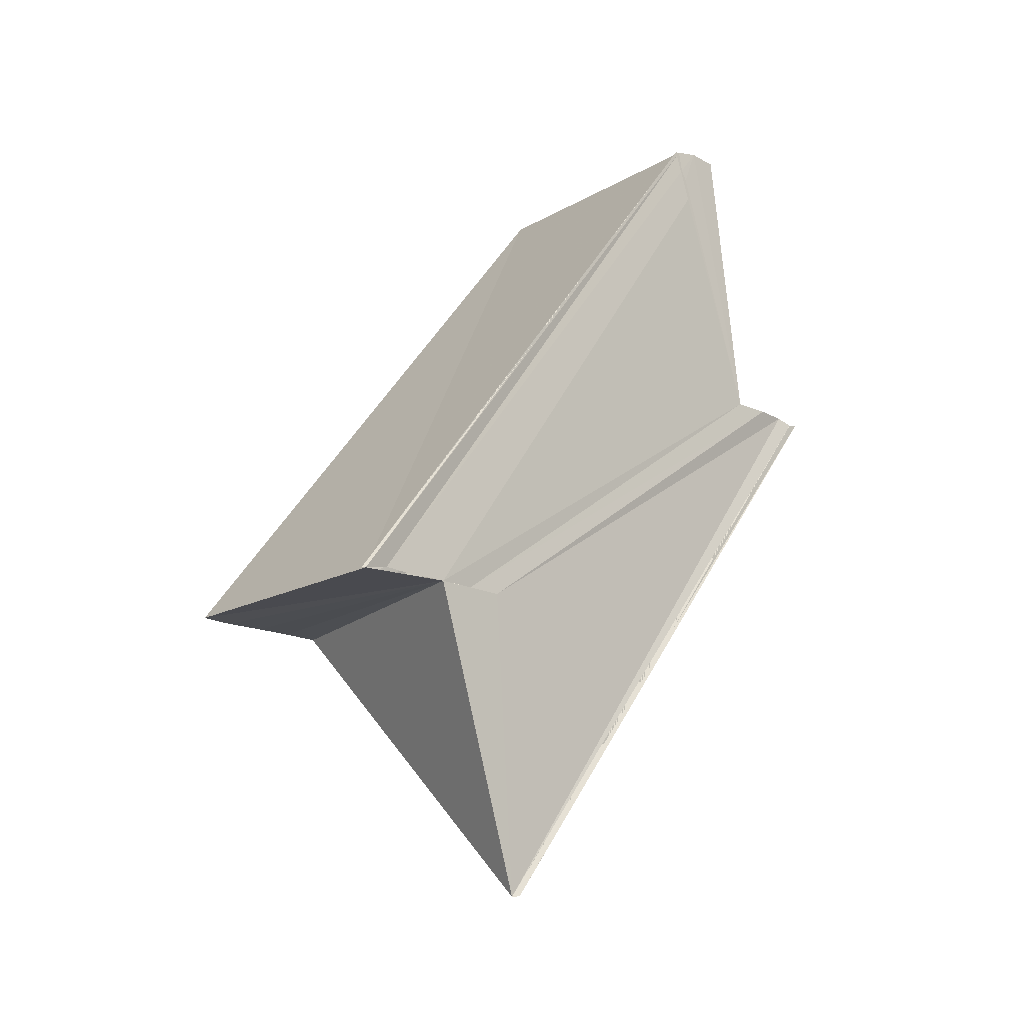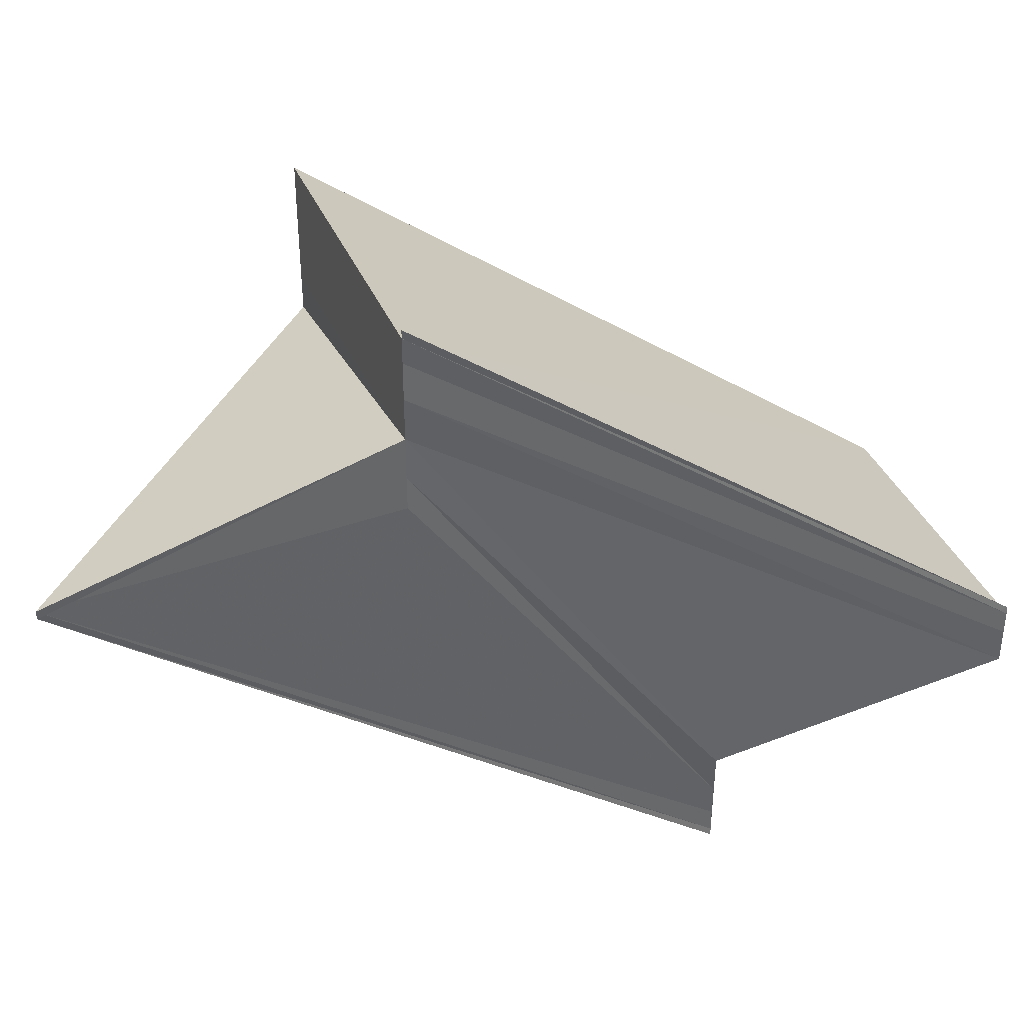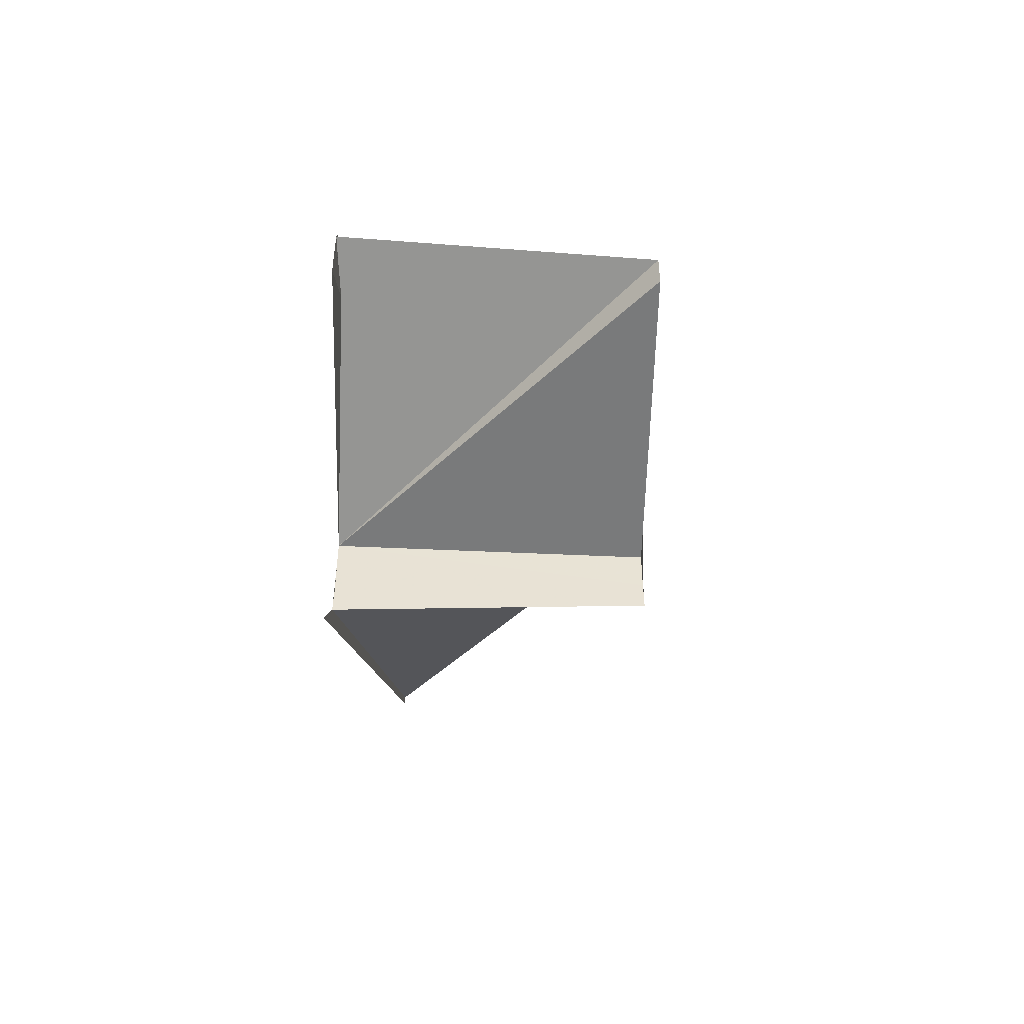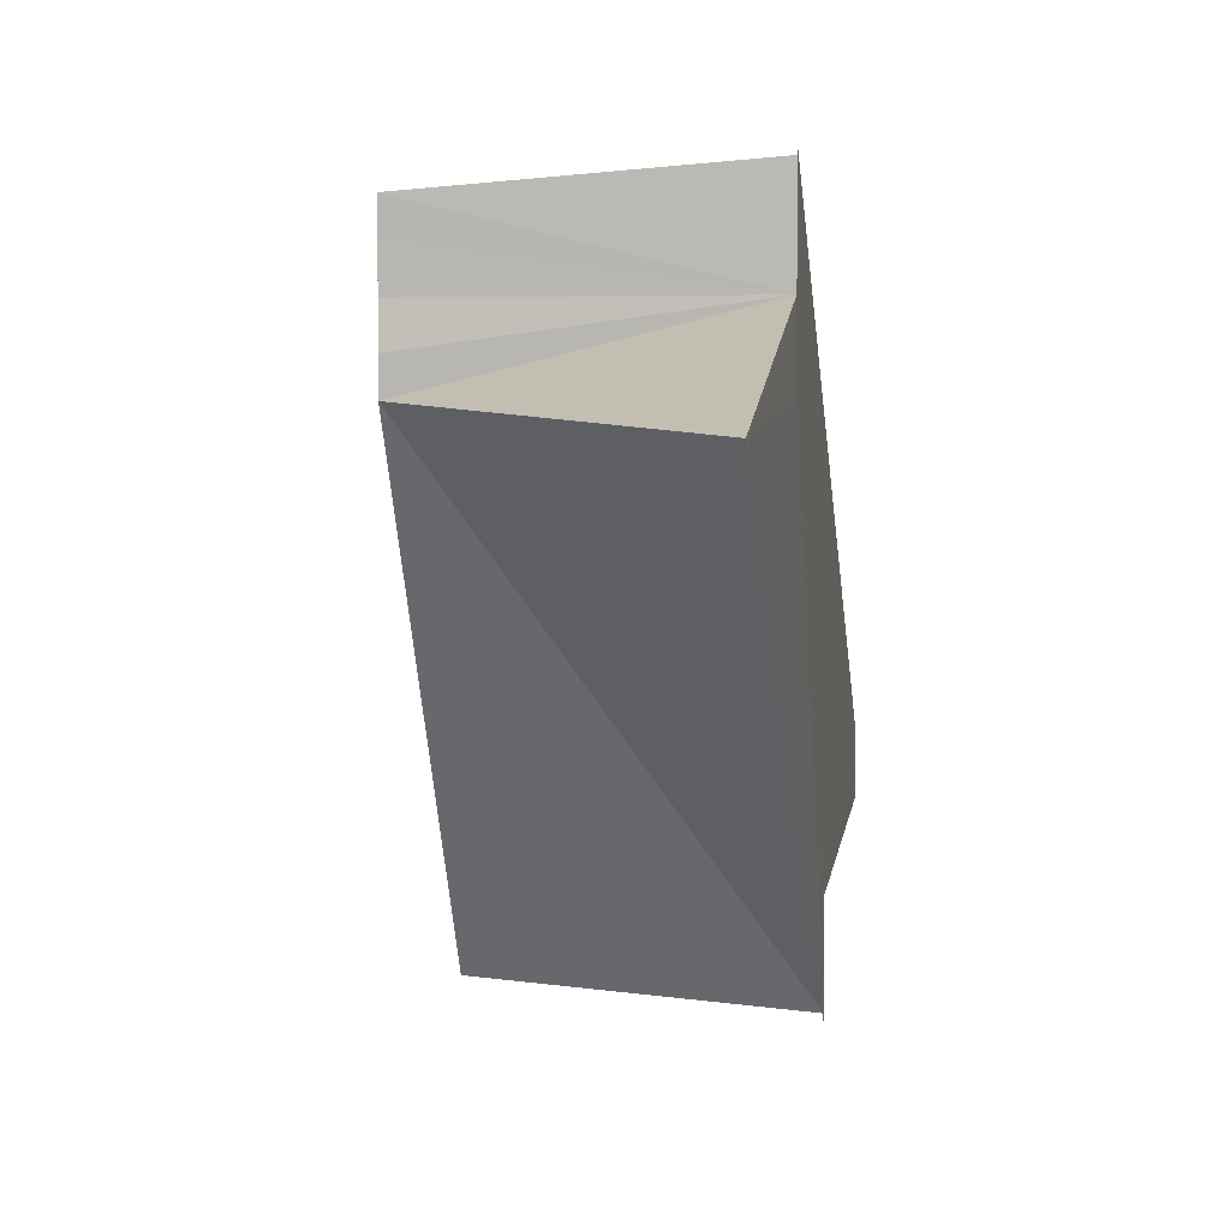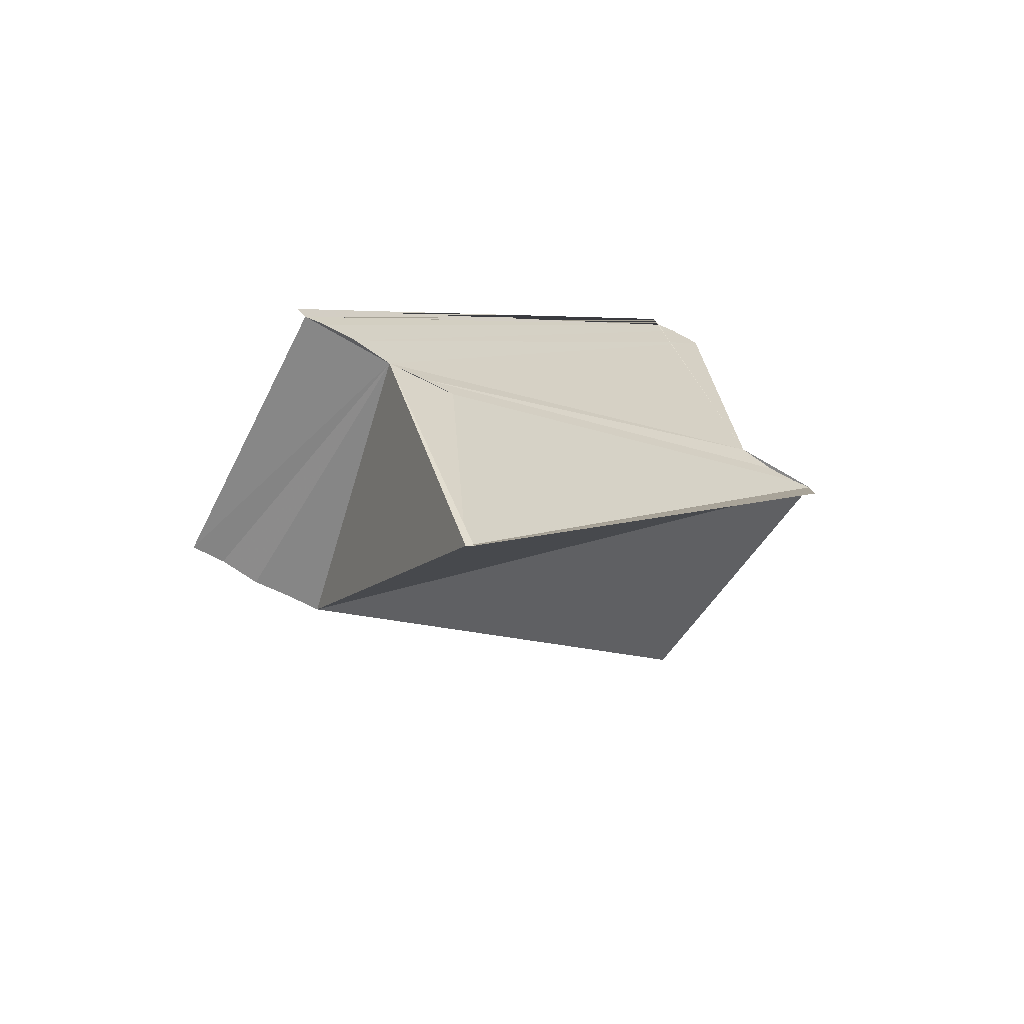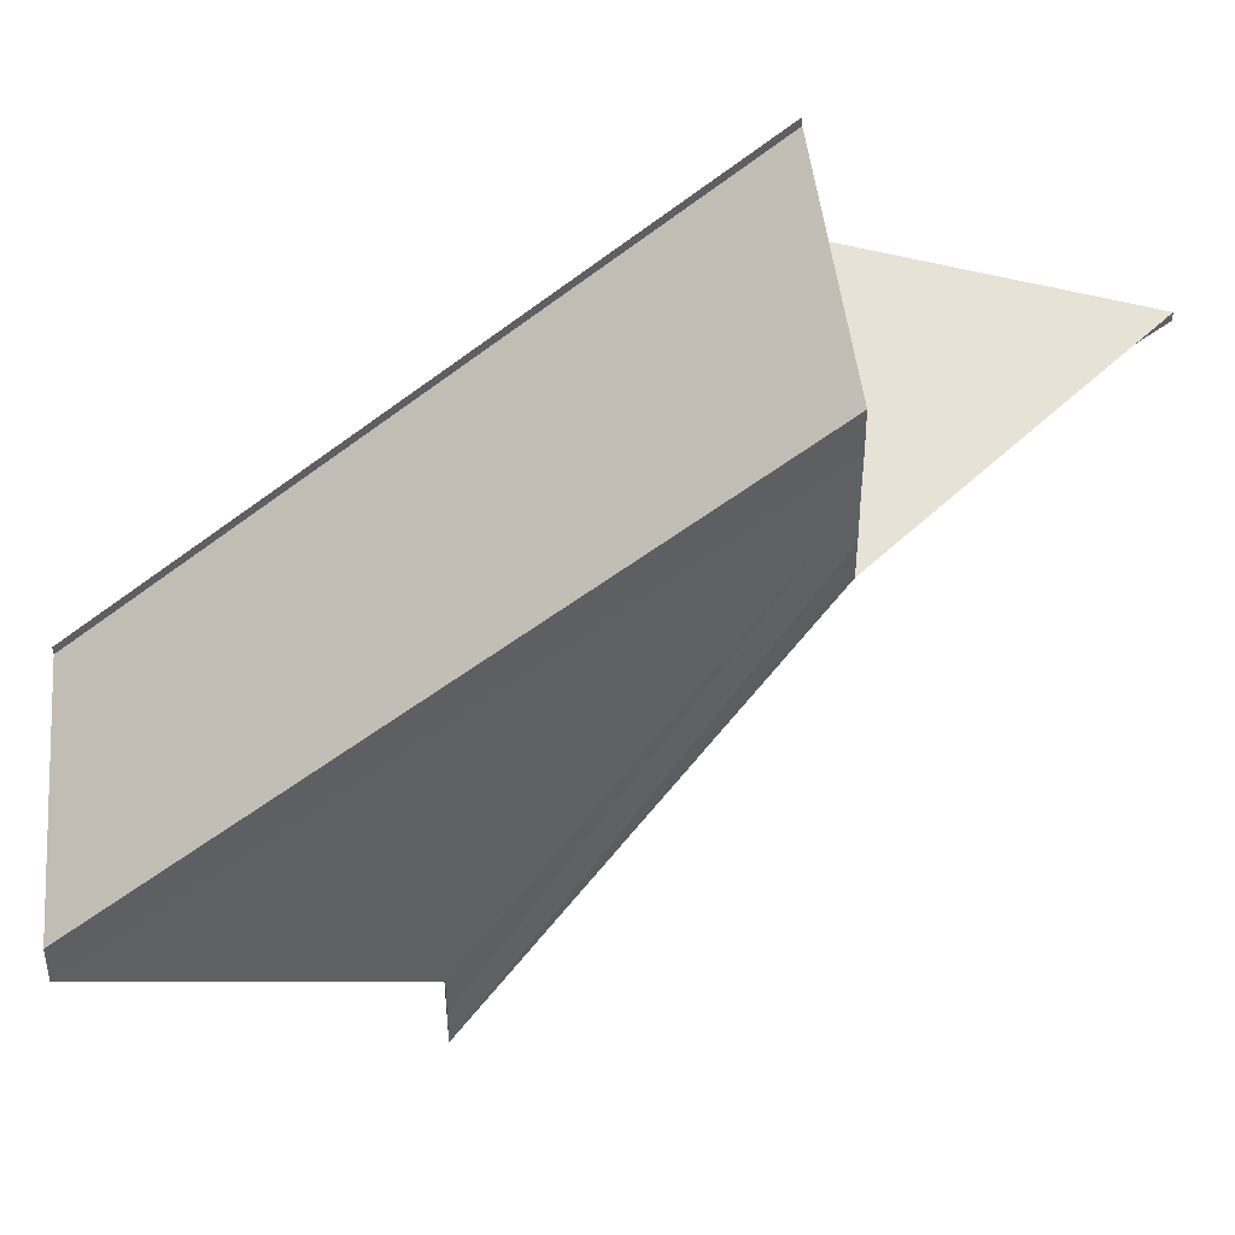
<metadata>
{"format":"obj","ext":"obj","renderer":"f3d","projection":"perspective","resolution":1024,"background":"white","views":[{"elev":-15.8,"azim":46.0,"up":"+Y"},{"elev":40.3,"azim":70.5,"up":"+Z"},{"elev":39.7,"azim":-176.2,"up":"+Y"},{"elev":4.0,"azim":8.8,"up":"+Z"},{"elev":-62.8,"azim":59.1,"up":"+Y"},{"elev":43.5,"azim":-95.9,"up":"+Z"}]}
</metadata>
<code>
o 5716
v 2216 1884 7.209
v 2216 1884 7.207
v 2216 1884 7.193
v 2216 1884 7.191
v 2216 1884 7.206
v 2216 1884 7.19
v 2216 1883 7.205
v 2216 1884 7.209
v 2216 1883 7.205
v 2216 1884 7.209
v 2216 1883 7.205
v 2216 1883 7.205
v 2216 1884 7.189
v 2216 1883 7.205
v 2216 1884 7.189
v 2216 1884 7.189
v 2216 1884 7.19
v 2216 1884 7.191
v 2216 1884 7.193
v 2216 1884 7.193
v 2216 1884 7.195
v 2216 1884 7.194
v 2216 1884 7.193
v 2216 1884 7.196
v 2216 1884 7.194
v 2216 1884 7.195
v 2216 1884 7.196
v 2216 1884 7.195
v 2216 1884 7.212
v 2216 1884 7.196
v 2216 1884 7.211
v 2216 1884 7.212
v 2216 1884 7.212
v 2216 1884 7.193
v 2216 1884 7.196
v 2216 1884 7.193
v 2216 1884 7.194
v 2216 1884 7.196
v 2216 1884 7.196
v 2216 1884 7.212
v 2216 1884 7.212
v 2216 1884 7.212
v 2216 1884 7.196
v 2216 1884 7.212
v 2216 1884 7.211
v 2216 1884 7.195
v 2216 1884 7.21
v 2216 1884 7.195
v 2216 1884 7.194
v 2216 1884 7.194
v 2216 1884 7.211
v 2216 1884 7.194
v 2216 1884 7.195
v 2216 1884 7.21
v 2216 1884 7.193
v 2216 1884 7.21
v 2216 1884 7.209
v 2216 1884 7.207
v 2216 1884 7.206
v 2216 1884 7.191
v 2216 1884 7.209
v 2216 1884 7.19
v 2216 1884 7.207
v 2216 1884 7.206
v 2216 1884 7.207
v 2216 1884 7.209
v 2216 1884 7.191
v 2216 1884 7.21
v 2216 1884 7.193
v 2216 1884 7.211
v 2216 1884 7.194
v 2216 1884 7.189
v 2216 1884 7.19
v 2216 1883 7.205
v 2216 1884 7.189
v 2216 1883 7.205
v 2216 1884 7.206
v 2216 1883 7.205
v 2216 1884 7.209
v 2216 1883 7.205
f 1 2 3
f 3 2 4
f 2 5 4
f 4 5 6
f 5 7 6
f 8 7 9
f 10 11 5
f 12 11 13
f 13 14 15
f 6 14 16
f 3 16 17
f 3 17 18
f 19 18 20
f 19 21 22
f 23 24 21
f 23 25 26
f 19 26 27
f 28 29 27
f 30 29 27
f 31 32 28
f 33 32 30
f 34 35 30
f 34 36 37
f 34 38 39
f 40 41 39
f 39 42 43
f 44 45 39
f 39 45 46
f 45 47 48
f 46 47 49
f 47 1 50
f 49 1 19
f 1 29 51
f 52 51 53
f 1 51 54
f 55 56 52
f 1 54 57
f 1 57 58
f 1 58 59
f 1 59 14
f 60 61 55
f 62 63 60
f 64 65 62
f 65 66 67
f 66 68 69
f 68 70 71
f 72 59 73
f 72 74 75
f 76 77 72
f 76 78 72
f 79 78 80

</code>
